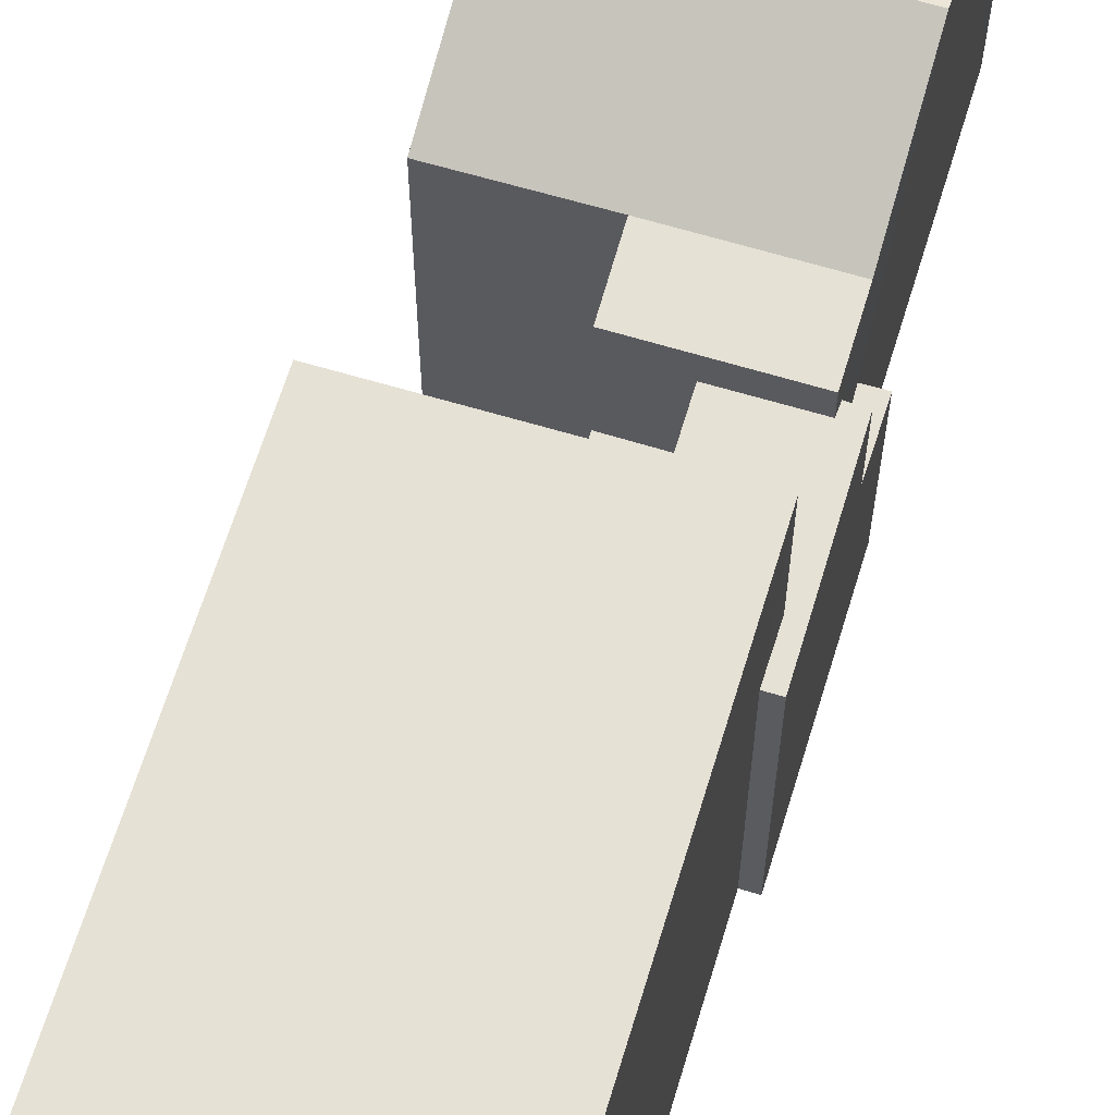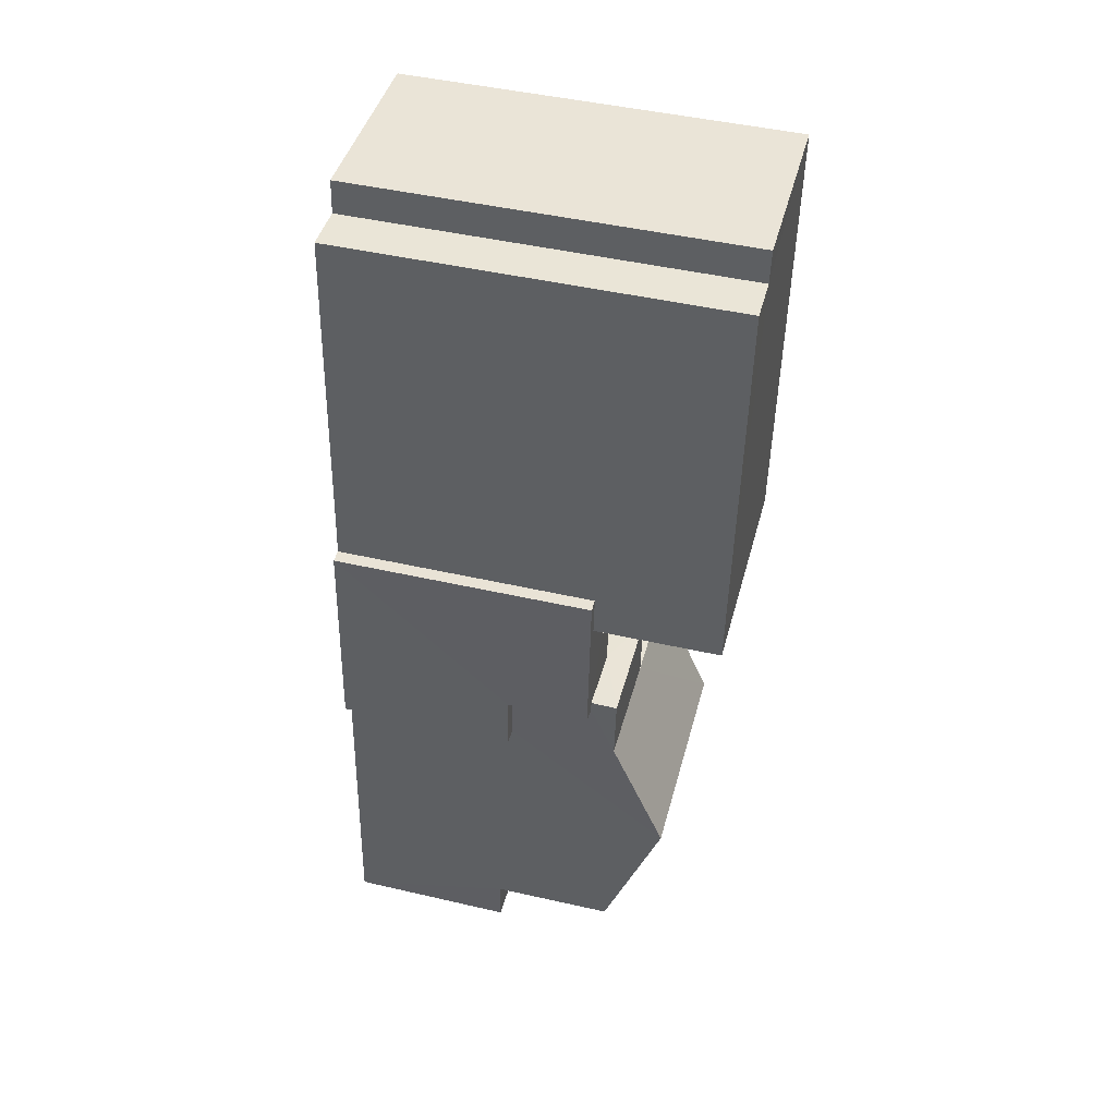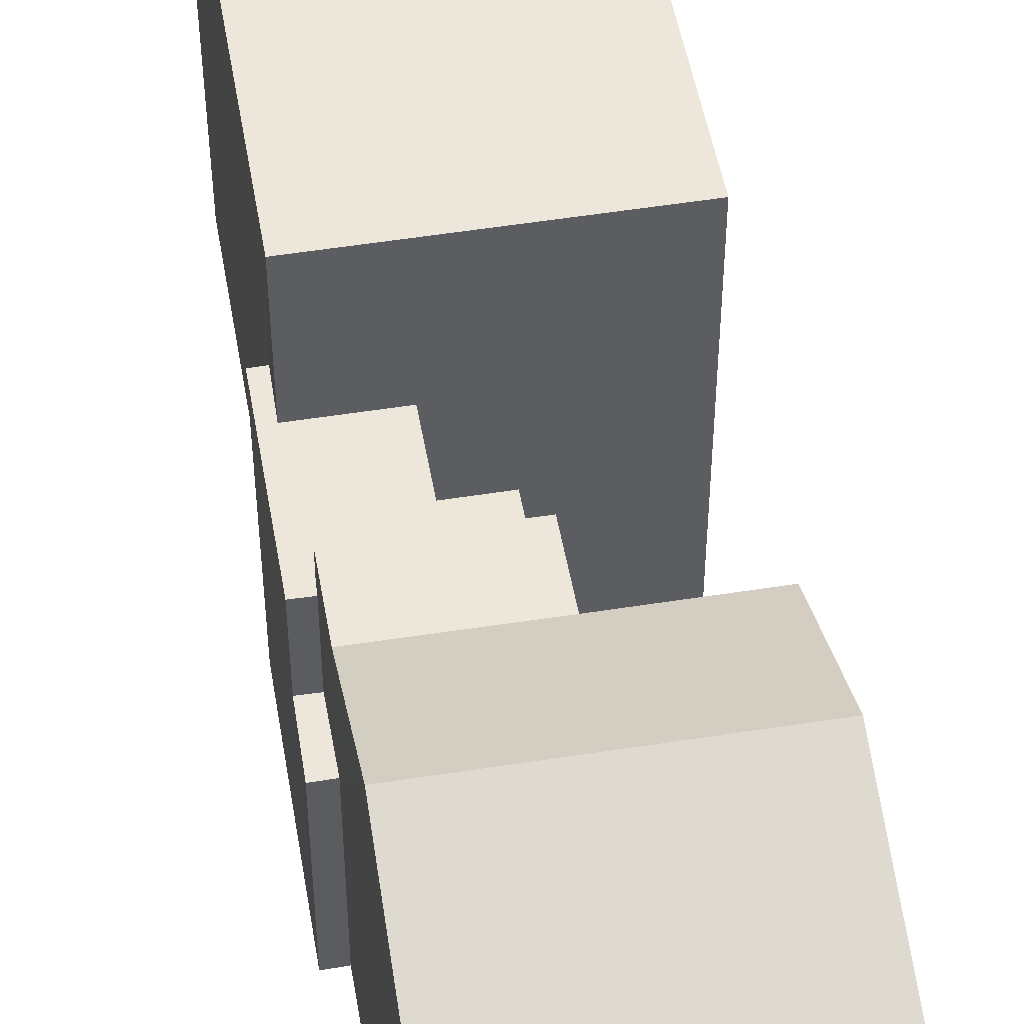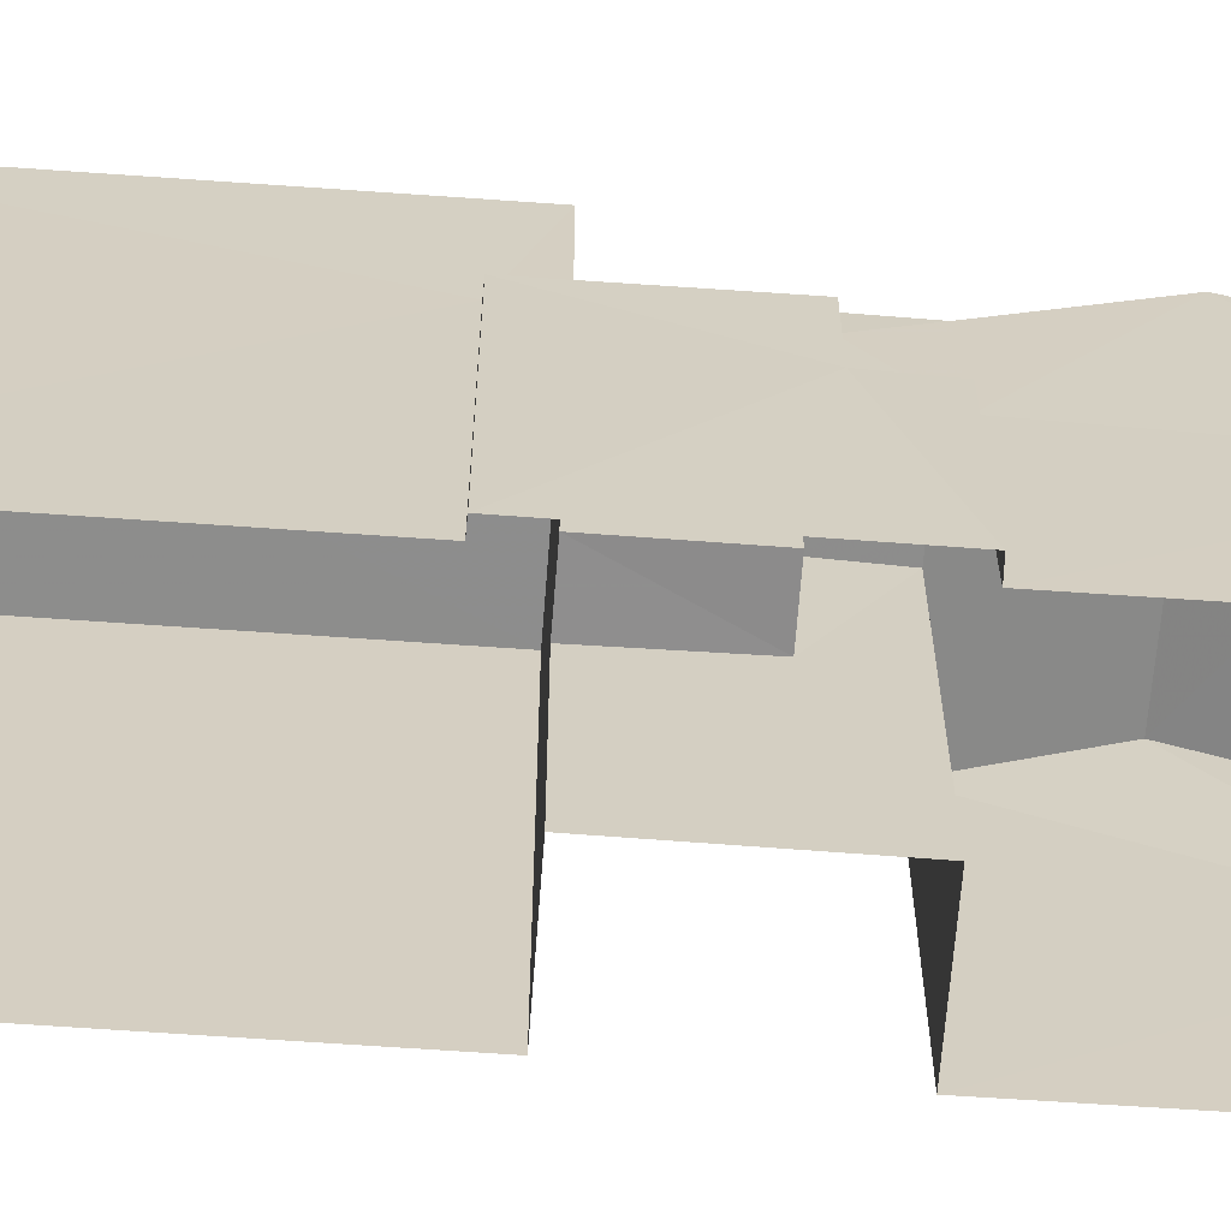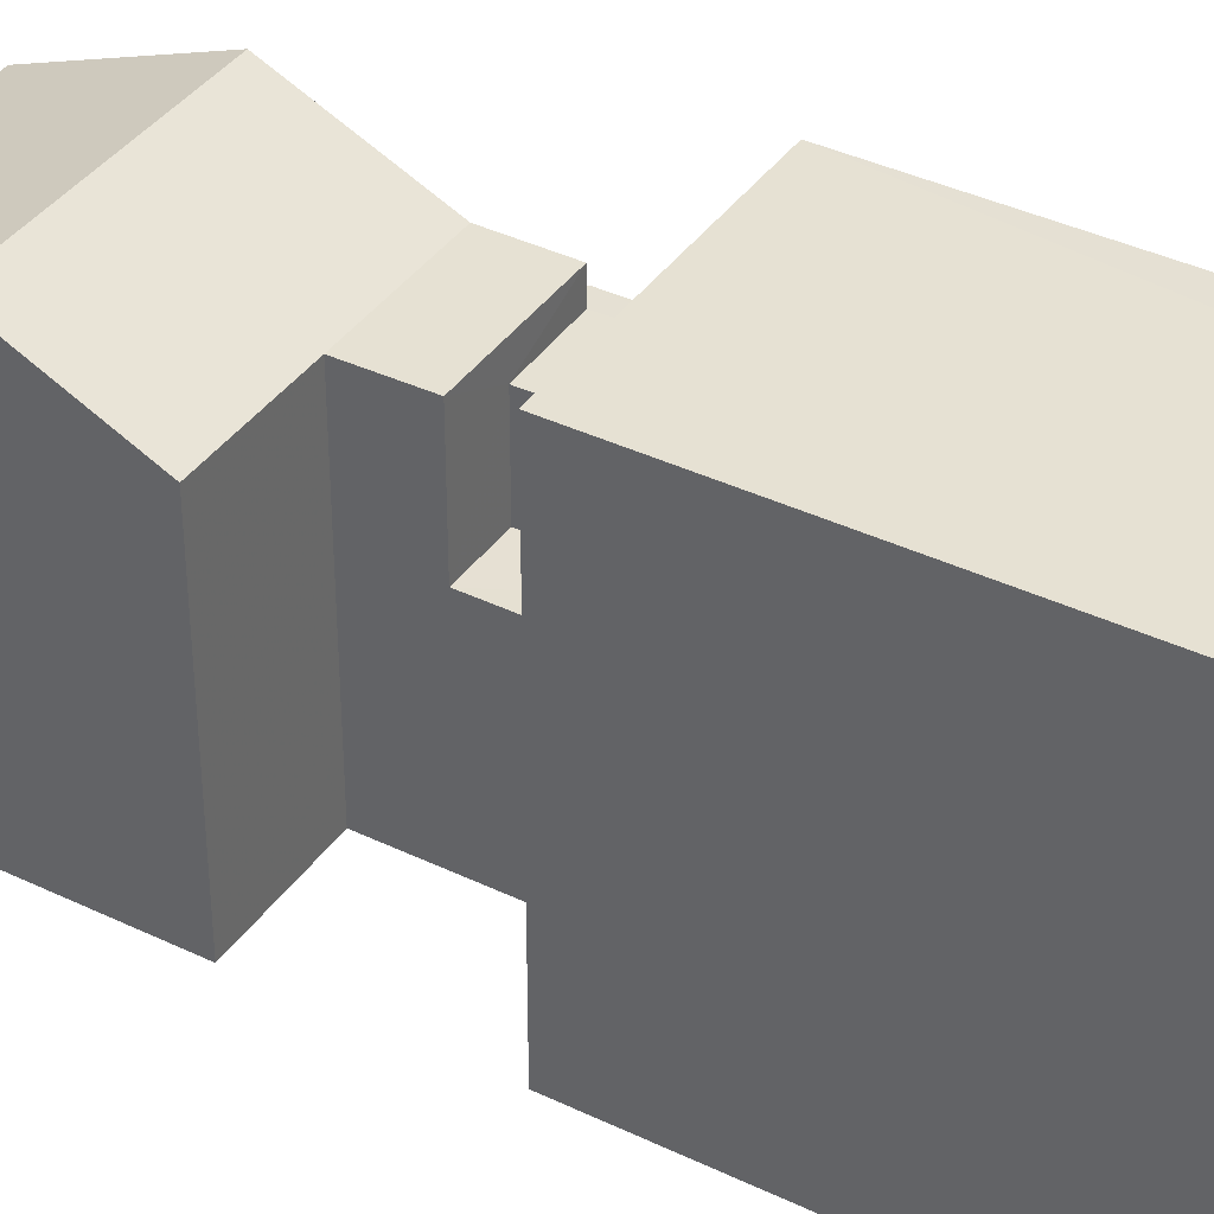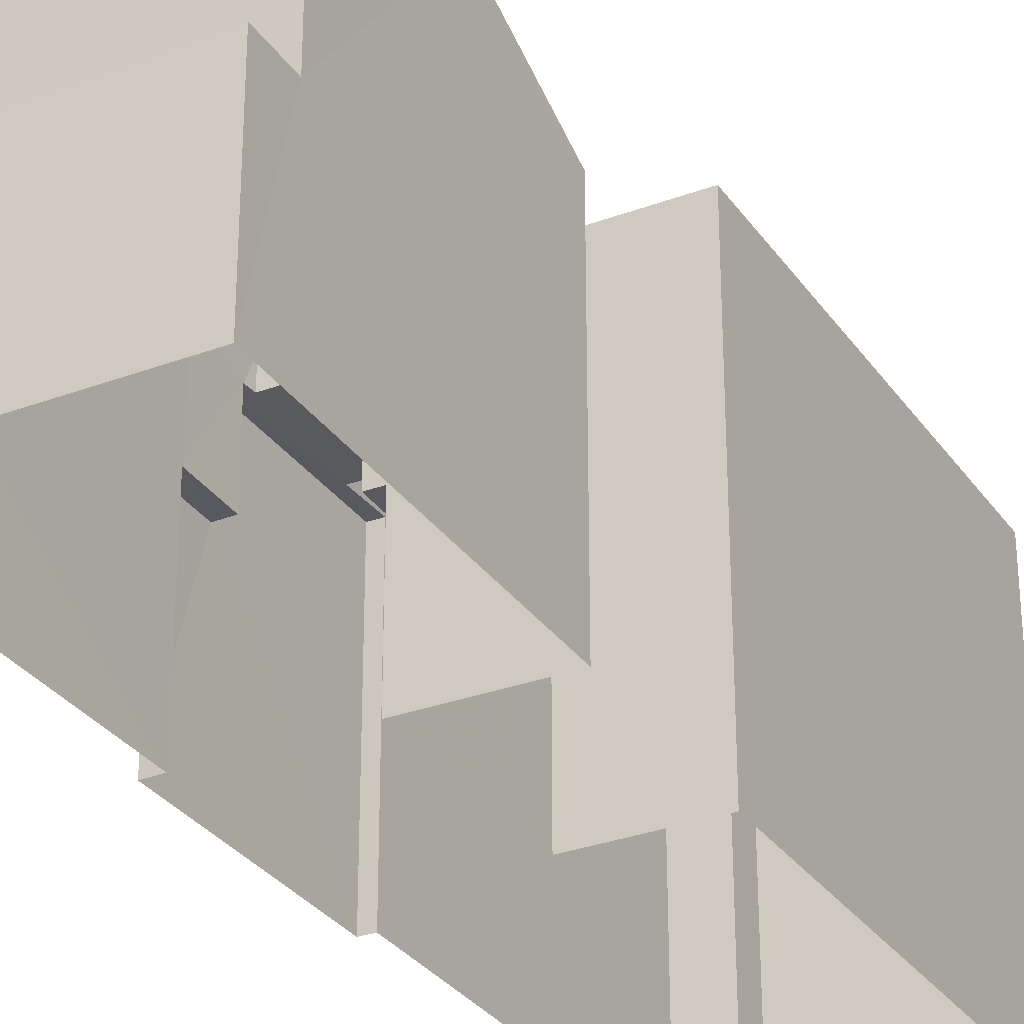
<metadata>
{"format":"obj","ext":"obj","renderer":"f3d","projection":"perspective","resolution":1024,"background":"white","views":[{"elev":64.5,"azim":-167.6,"up":"+Z"},{"elev":47.4,"azim":-75.5,"up":"+Y"},{"elev":50.7,"azim":-14.3,"up":"+Z"},{"elev":-64.5,"azim":-98.7,"up":"+Z"},{"elev":38.6,"azim":116.6,"up":"+Z"},{"elev":-30.6,"azim":23.9,"up":"+Z"}]}
</metadata>
<code>
v -3.721e+05 -1.055e+05 24.86
v -3.721e+05 -1.055e+05 24.86
v -3.721e+05 -1.055e+05 24.86
v -3.721e+05 -1.055e+05 24.86
v -3.721e+05 -1.055e+05 24.86
v -3.721e+05 -1.055e+05 24.86
v -3.721e+05 -1.055e+05 24.86
v -3.721e+05 -1.055e+05 24.86
v -3.721e+05 -1.055e+05 24.86
v -3.721e+05 -1.055e+05 24.86
v -3.721e+05 -1.055e+05 24.86
v -3.721e+05 -1.055e+05 24.86
v -3.721e+05 -1.055e+05 24.86
v -3.721e+05 -1.055e+05 24.86
v -3.721e+05 -1.055e+05 29.71
v -3.721e+05 -1.055e+05 29.71
v -3.721e+05 -1.055e+05 29.71
v -3.721e+05 -1.055e+05 29.71
v -3.721e+05 -1.055e+05 31.96
v -3.721e+05 -1.055e+05 31.96
v -3.721e+05 -1.055e+05 31.96
v -3.721e+05 -1.055e+05 31.96
v -3.721e+05 -1.055e+05 31.96
v -3.721e+05 -1.055e+05 31.96
v -3.721e+05 -1.055e+05 31.96
v -3.721e+05 -1.055e+05 31.96
v -3.721e+05 -1.055e+05 32.69
v -3.721e+05 -1.055e+05 32.69
v -3.721e+05 -1.055e+05 32.69
v -3.721e+05 -1.055e+05 32.69
v -3.721e+05 -1.055e+05 34.23
v -3.721e+05 -1.055e+05 34.23
v -3.721e+05 -1.055e+05 32.69
v -3.721e+05 -1.055e+05 32.69
v -3.721e+05 -1.055e+05 32.69
v -3.721e+05 -1.055e+05 35.45
v -3.721e+05 -1.055e+05 35.45
v -3.721e+05 -1.055e+05 35.45
v -3.721e+05 -1.055e+05 35.45
v -3.721e+05 -1.055e+05 35.45
v -3.721e+05 -1.055e+05 35.45
v -3.721e+05 -1.055e+05 29.71
v -3.721e+05 -1.055e+05 29.71
v -3.721e+05 -1.055e+05 29.71
v -3.721e+05 -1.055e+05 29.71
v -3.721e+05 -1.055e+05 29.36
v -3.721e+05 -1.055e+05 29.36
v -3.721e+05 -1.055e+05 29.36
v -3.721e+05 -1.055e+05 29.36
f 1 2 3
f 4 3 5
f 2 6 7
f 8 9 10
f 11 12 5
f 13 9 8
f 14 7 9
f 11 5 14
f 14 9 13
f 3 2 7
f 7 5 3
f 5 7 14
f 15 16 17
f 18 15 17
f 19 20 21
f 22 21 23
f 24 22 23
f 21 20 25
f 23 25 26
f 23 21 25
f 27 28 29
f 27 30 28
f 27 31 30
f 30 32 33
f 30 31 32
f 34 35 32
f 31 34 32
f 36 37 38
f 37 39 38
f 38 40 41
f 38 39 40
f 42 43 44
f 45 42 44
f 46 47 48
f 46 49 47
f 9 30 33
f 10 9 33
f 44 43 11
f 14 44 11
f 38 3 4
f 36 38 4
f 26 45 44
f 29 23 26
f 44 14 49
f 49 14 13
f 31 27 44
f 29 26 27
f 34 31 49
f 49 13 47
f 27 26 44
f 31 44 49
f 11 42 12
f 12 42 20
f 11 43 42
f 20 42 25
f 7 6 16
f 6 39 16
f 22 37 21
f 22 39 37
f 17 16 22
f 16 39 22
f 18 22 24
f 18 17 22
f 41 2 1
f 41 40 2
f 48 13 8
f 48 47 13
f 7 15 9
f 9 15 30
f 7 16 15
f 30 15 28
f 19 36 4
f 4 5 19
f 37 36 19
f 21 37 19
f 33 32 46
f 33 46 10
f 32 35 46
f 10 46 8
f 8 46 48
f 45 26 25
f 42 45 25
f 40 6 2
f 40 39 6
f 28 15 24
f 15 18 24
f 29 28 24
f 23 29 24
f 41 1 3
f 38 41 3
f 12 19 5
f 12 20 19
f 49 35 34
f 49 46 35

</code>
